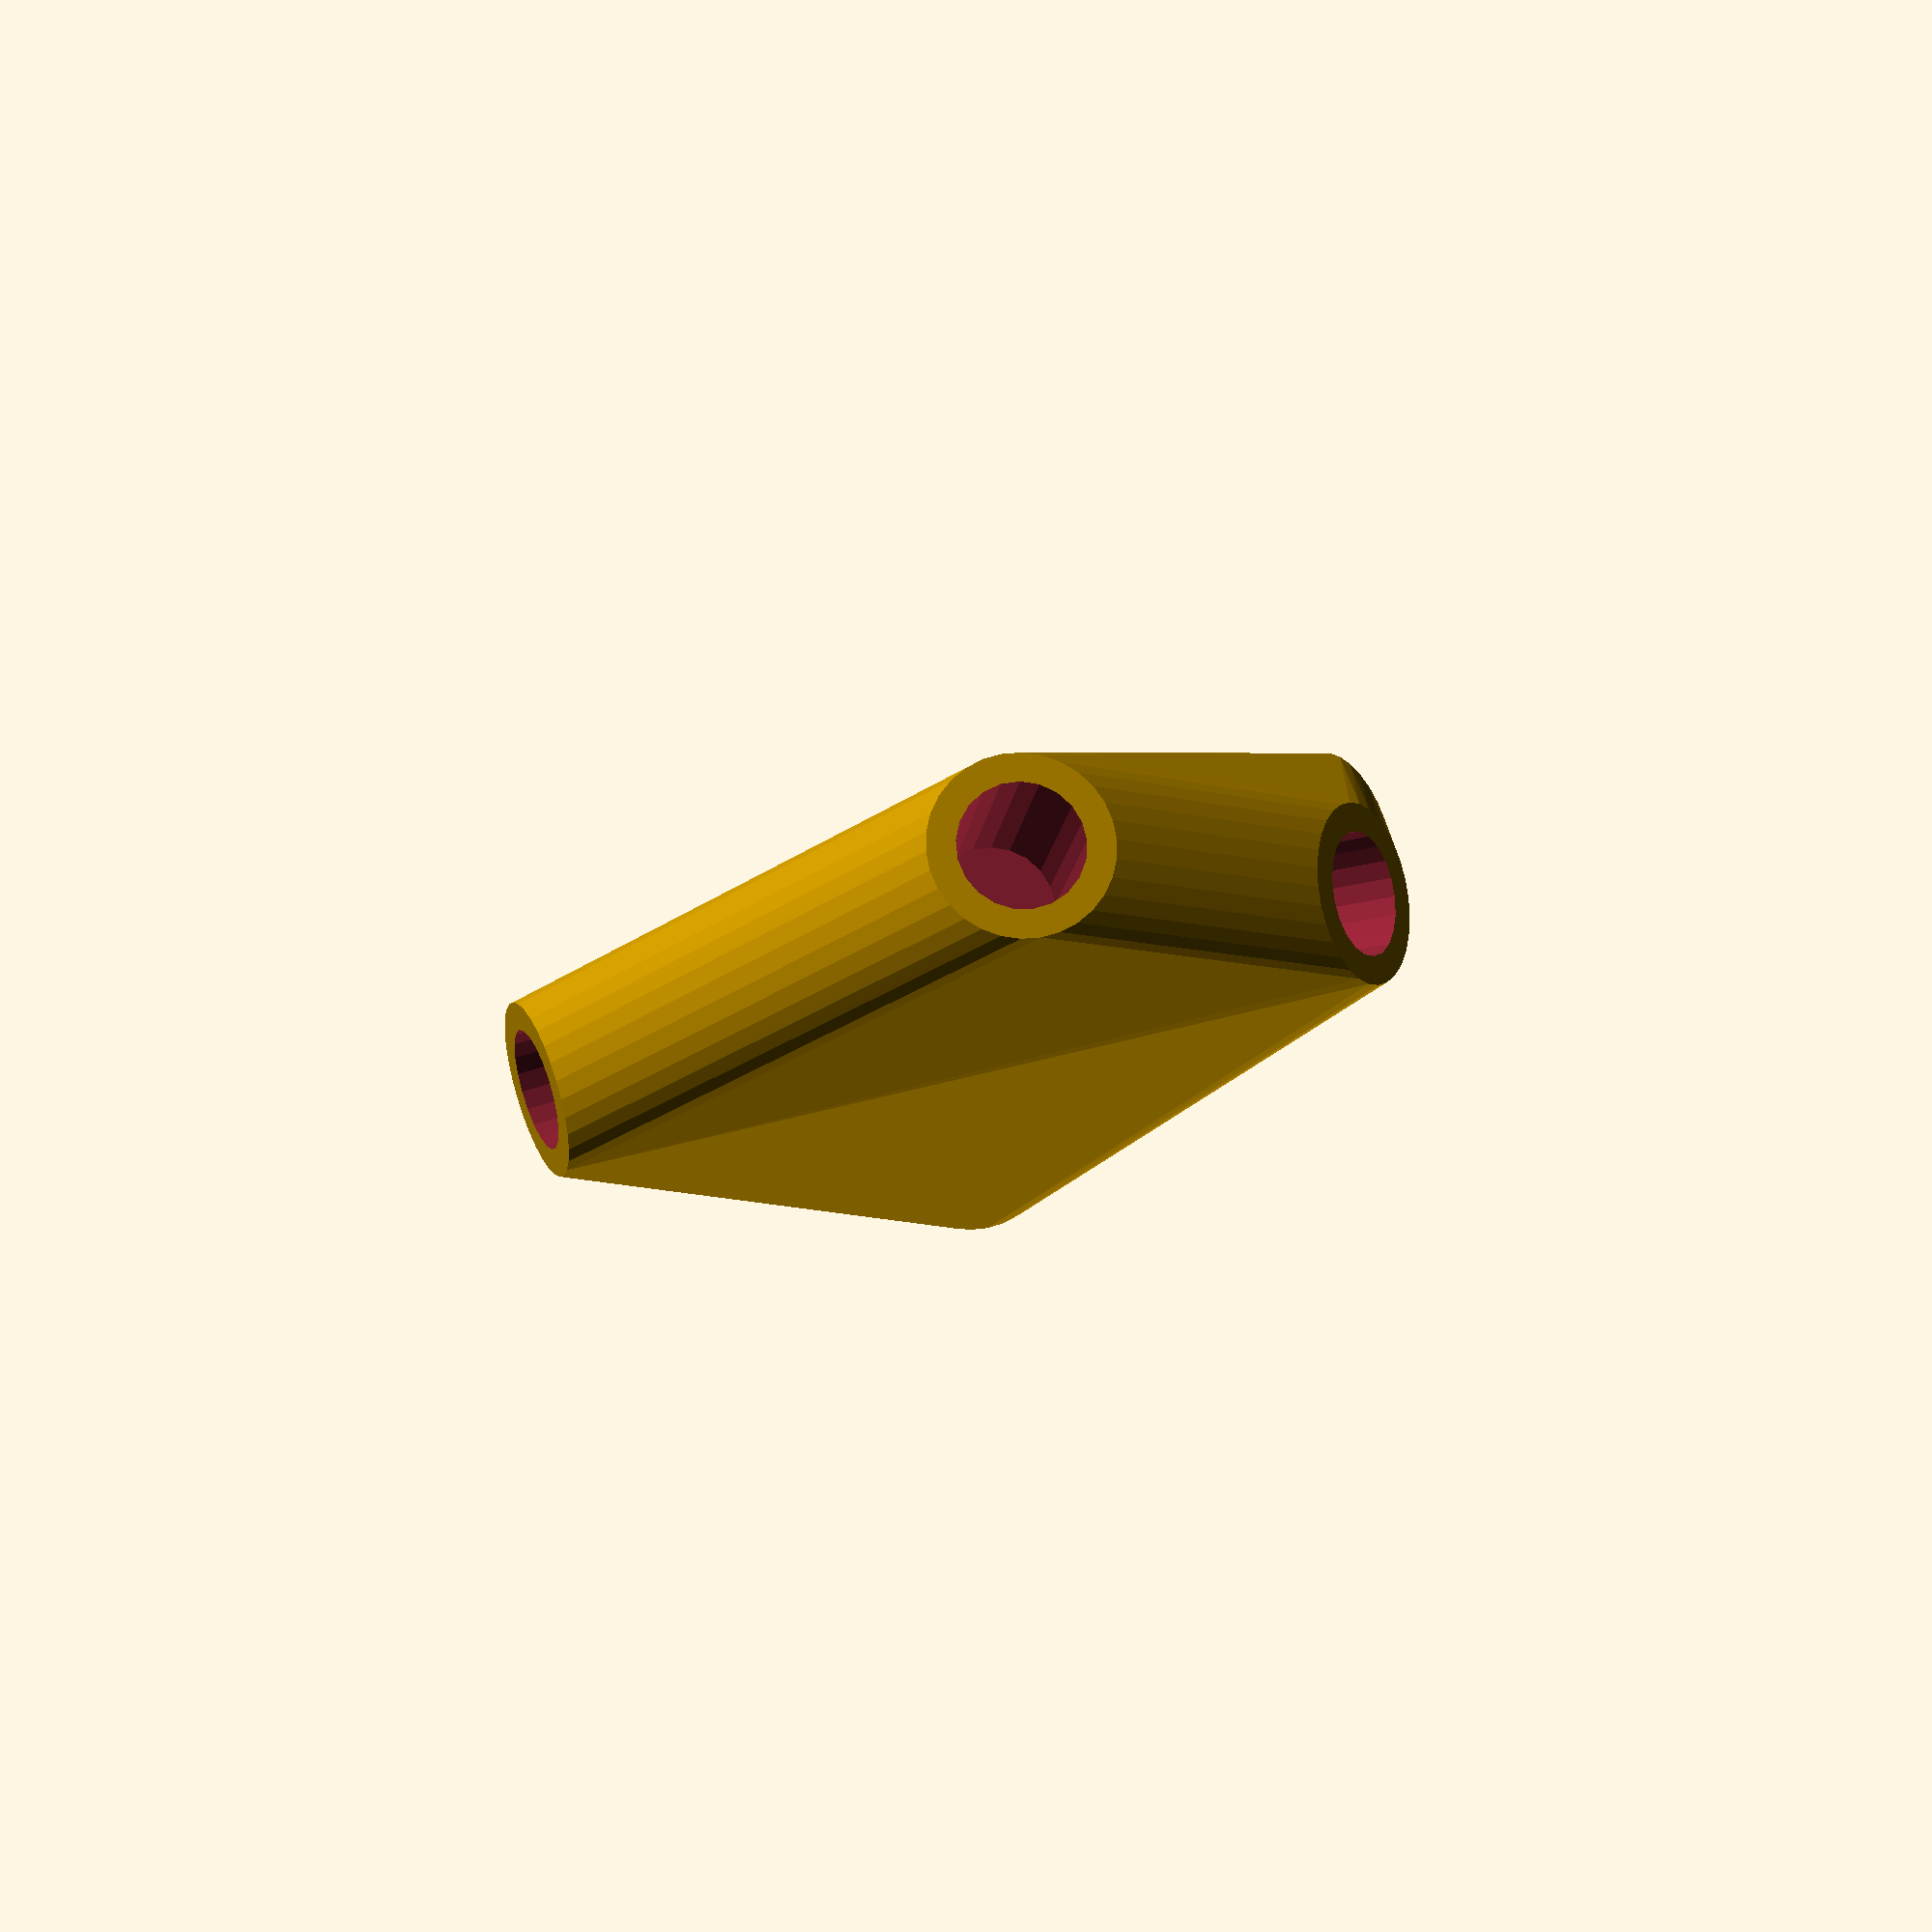
<openscad>


rotate(a = 0.0000000000, v = [0.0000000000, 0.0000000000, 0.0000000000]) {
	union() {
		difference() {
			intersection() {
				hull() {
					rotate(a = -0.0000000000, v = [-0.5090470719, 0.5738437800, 0.0000000000]) {
						rotate(a = -90.0000000000, v = [-0.9920645329, 0.1257297202, 0.0000000000]) {
							cylinder(h = 50, r = 9.6000000000);
						}
					}
					rotate(a = -0.0000000000, v = [-0.5090470719, 0.5738437800, 0.0000000000]) {
						rotate(a = -90.0000000000, v = [0.9920645329, 0.1257297202, -0.0000000000]) {
							cylinder(h = 50, r = 9.6000000000);
						}
					}
					rotate(a = -0.0000000000, v = [-0.5090470719, 0.5738437800, 0.0000000000]) {
						rotate(a = -12.0005518641, v = [-0.1622053831, -0.1300792166, 0.0000000000]) {
							cylinder(h = 50, r = 9.6000000000);
						}
					}
					rotate(a = -0.0000000000, v = [-0.5090470719, 0.5738437800, 0.0000000000]) {
						rotate(a = -132.4587967935, v = [-0.6027272371, 0.4254575171, 0.0000000000]) {
							cylinder(h = 50, r = 9.6000000000);
						}
					}
					rotate(a = -0.0000000000, v = [-0.5090470719, 0.5738437800, 0.0000000000]) {
						rotate(a = -166.0804100829, v = [0.2352489188, 0.0502695095, -0.0000000000]) {
							cylinder(h = 50, r = 9.6000000000);
						}
					}
				}
				sphere(r = 60);
			}
			union() {
				rotate(a = -0.0000000000, v = [-0.5090470719, 0.5738437800, 0.0000000000]) {
					rotate(a = -90.0000000000, v = [-0.9920645329, 0.1257297202, 0.0000000000]) {
						translate(v = [0, 0, 25]) {
							cylinder(h = 100, r = 6.6000000000);
						}
					}
				}
				rotate(a = -0.0000000000, v = [-0.5090470719, 0.5738437800, 0.0000000000]) {
					rotate(a = -90.0000000000, v = [0.9920645329, 0.1257297202, -0.0000000000]) {
						translate(v = [0, 0, 25]) {
							cylinder(h = 100, r = 6.6000000000);
						}
					}
				}
				rotate(a = -0.0000000000, v = [-0.5090470719, 0.5738437800, 0.0000000000]) {
					rotate(a = -12.0005518641, v = [-0.1622053831, -0.1300792166, 0.0000000000]) {
						translate(v = [0, 0, 25]) {
							cylinder(h = 100, r = 6.6000000000);
						}
					}
				}
				rotate(a = -0.0000000000, v = [-0.5090470719, 0.5738437800, 0.0000000000]) {
					rotate(a = -132.4587967935, v = [-0.6027272371, 0.4254575171, 0.0000000000]) {
						translate(v = [0, 0, 25]) {
							cylinder(h = 100, r = 6.6000000000);
						}
					}
				}
				rotate(a = -0.0000000000, v = [-0.5090470719, 0.5738437800, 0.0000000000]) {
					rotate(a = -166.0804100829, v = [0.2352489188, 0.0502695095, -0.0000000000]) {
						translate(v = [0, 0, 25]) {
							cylinder(h = 100, r = 6.6000000000);
						}
					}
				}
			}
		}
	}
}
</openscad>
<views>
elev=115.6 azim=6.0 roll=118.9 proj=p view=wireframe
</views>
